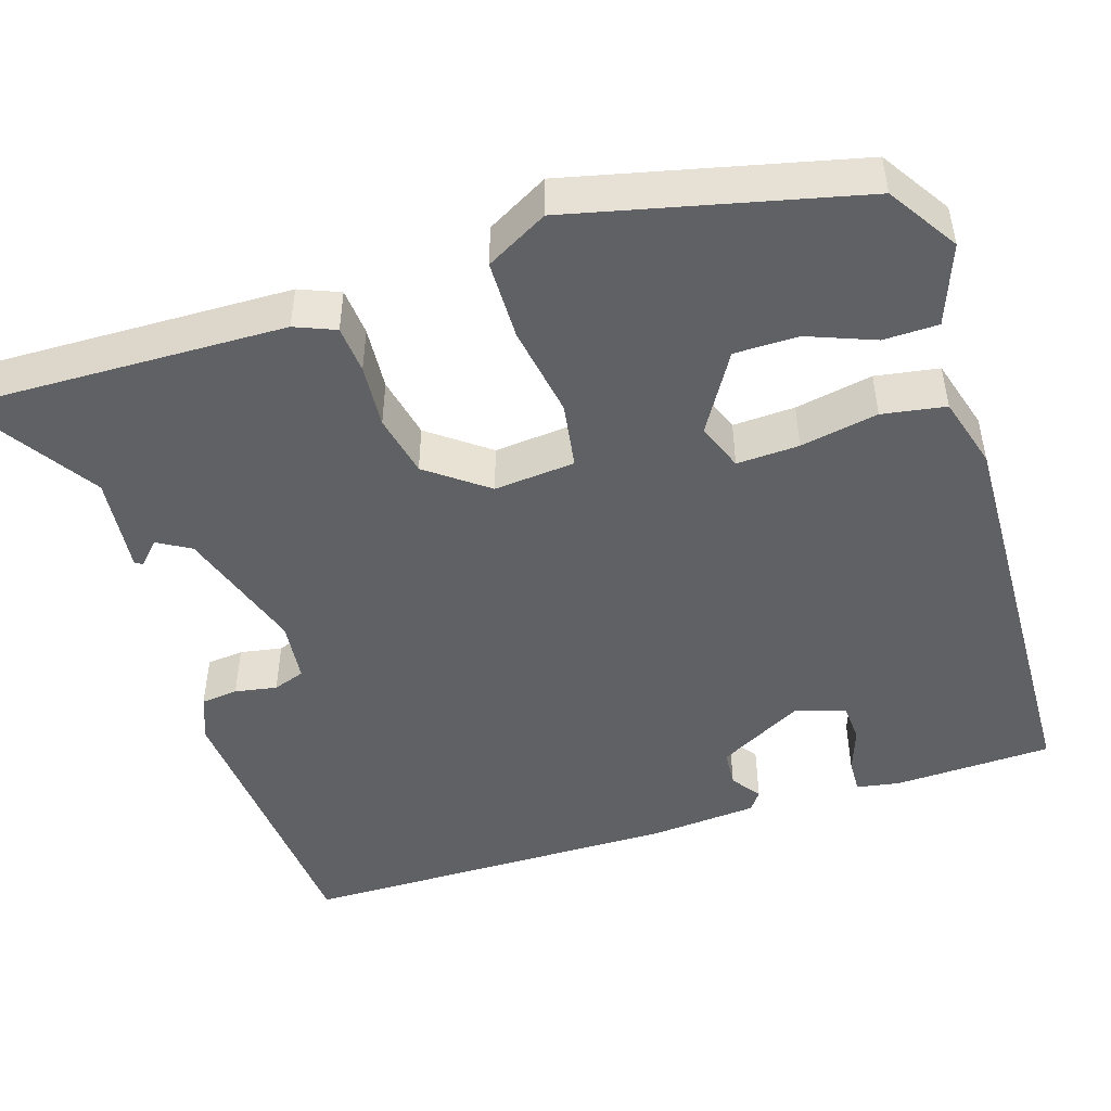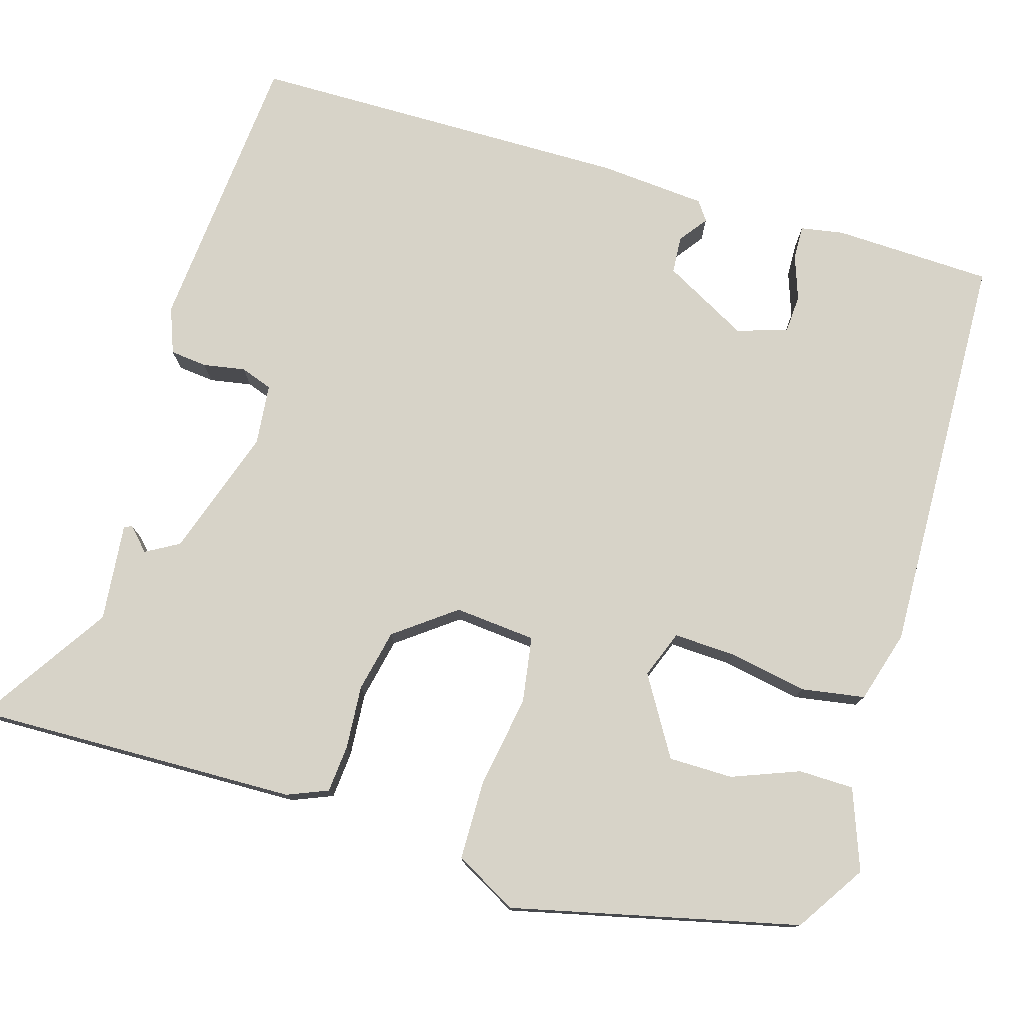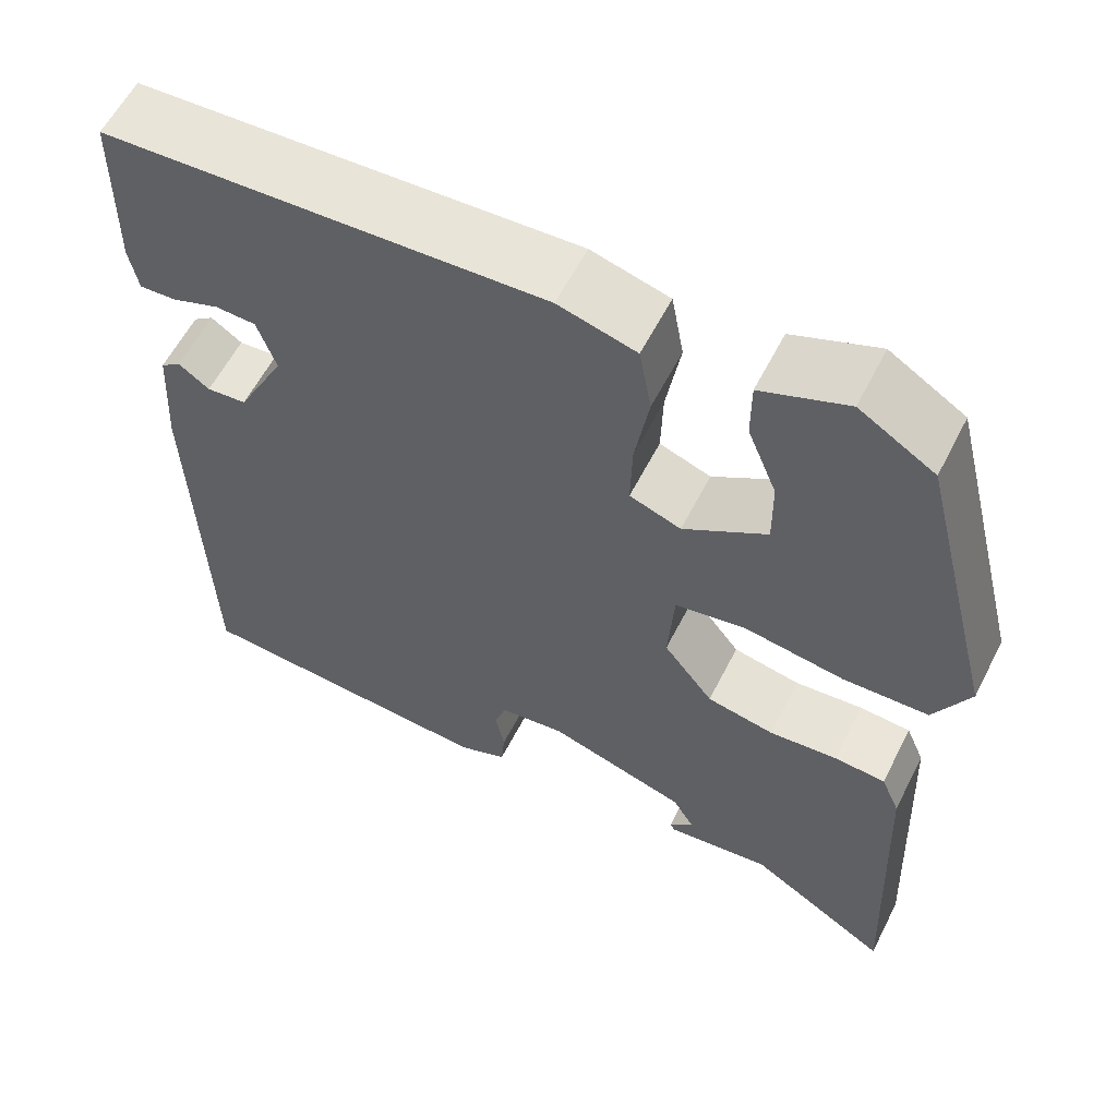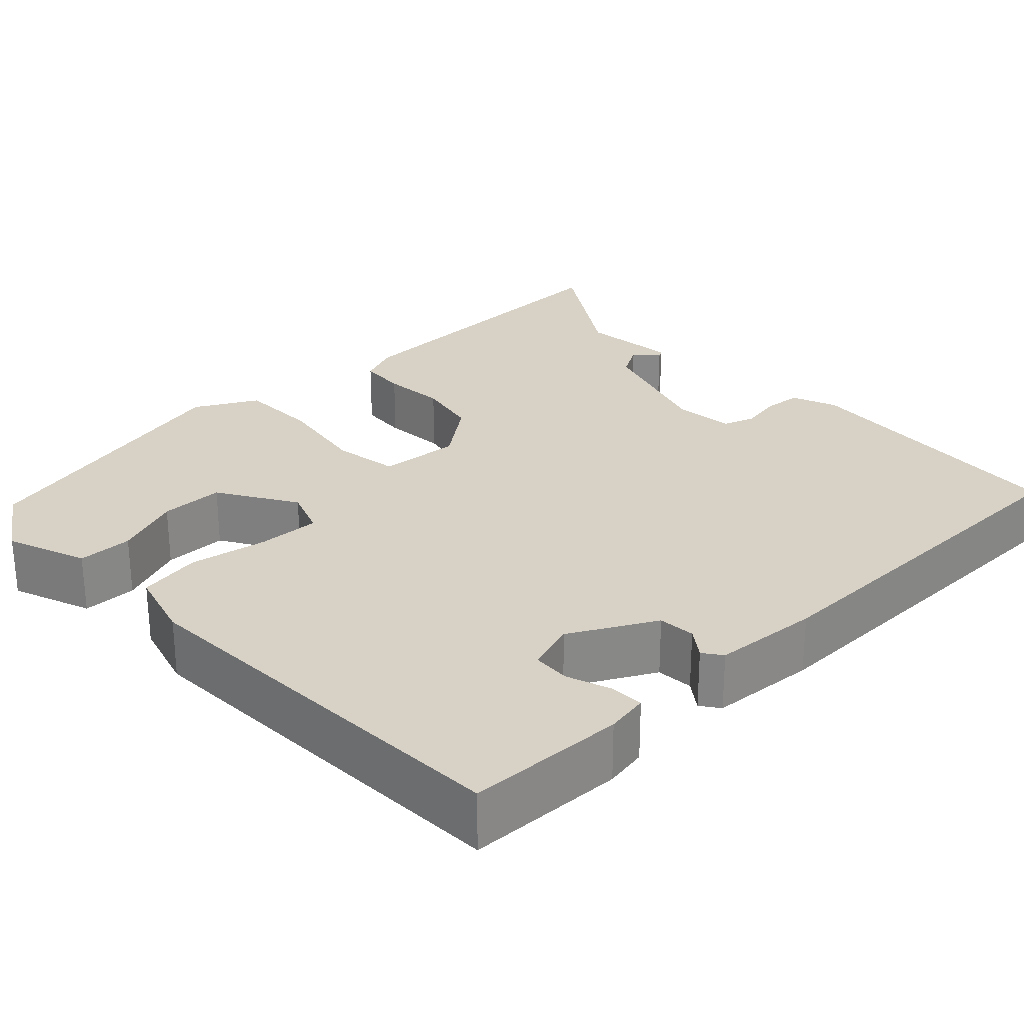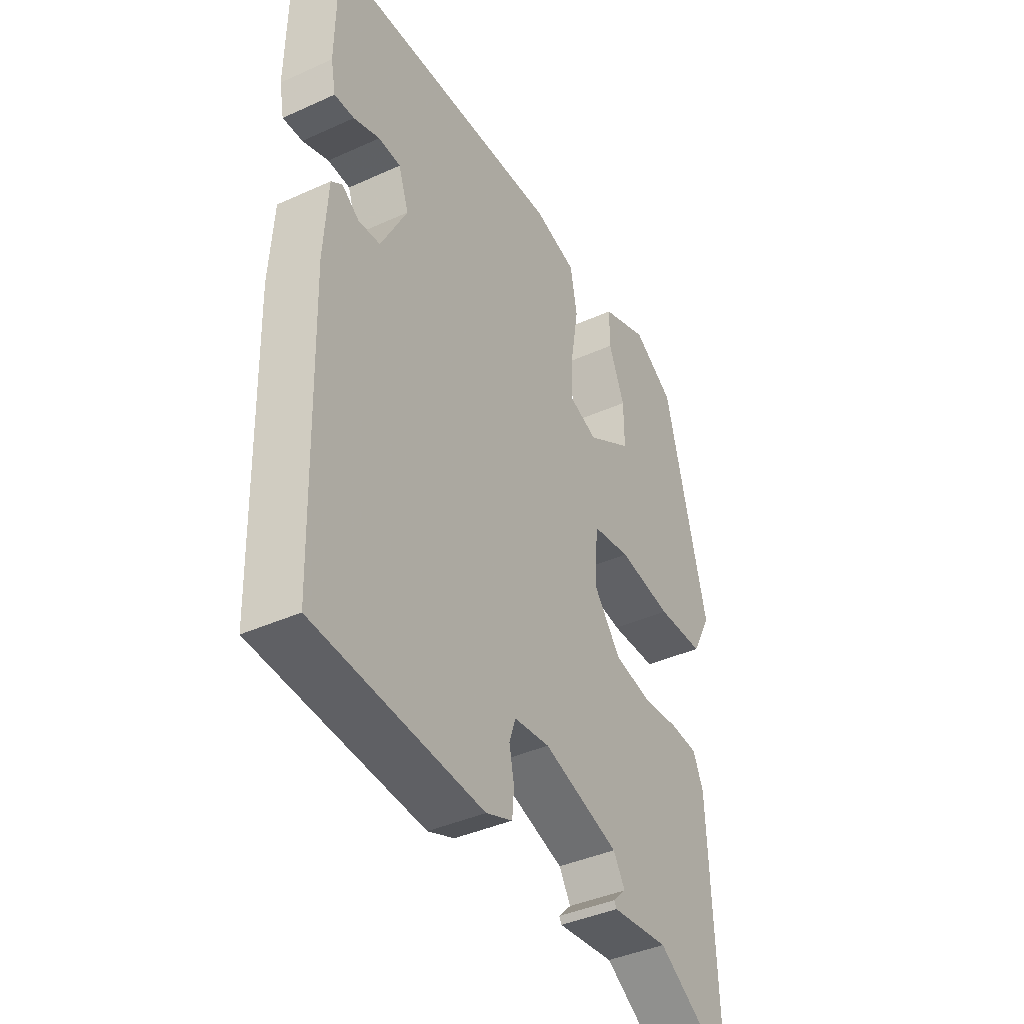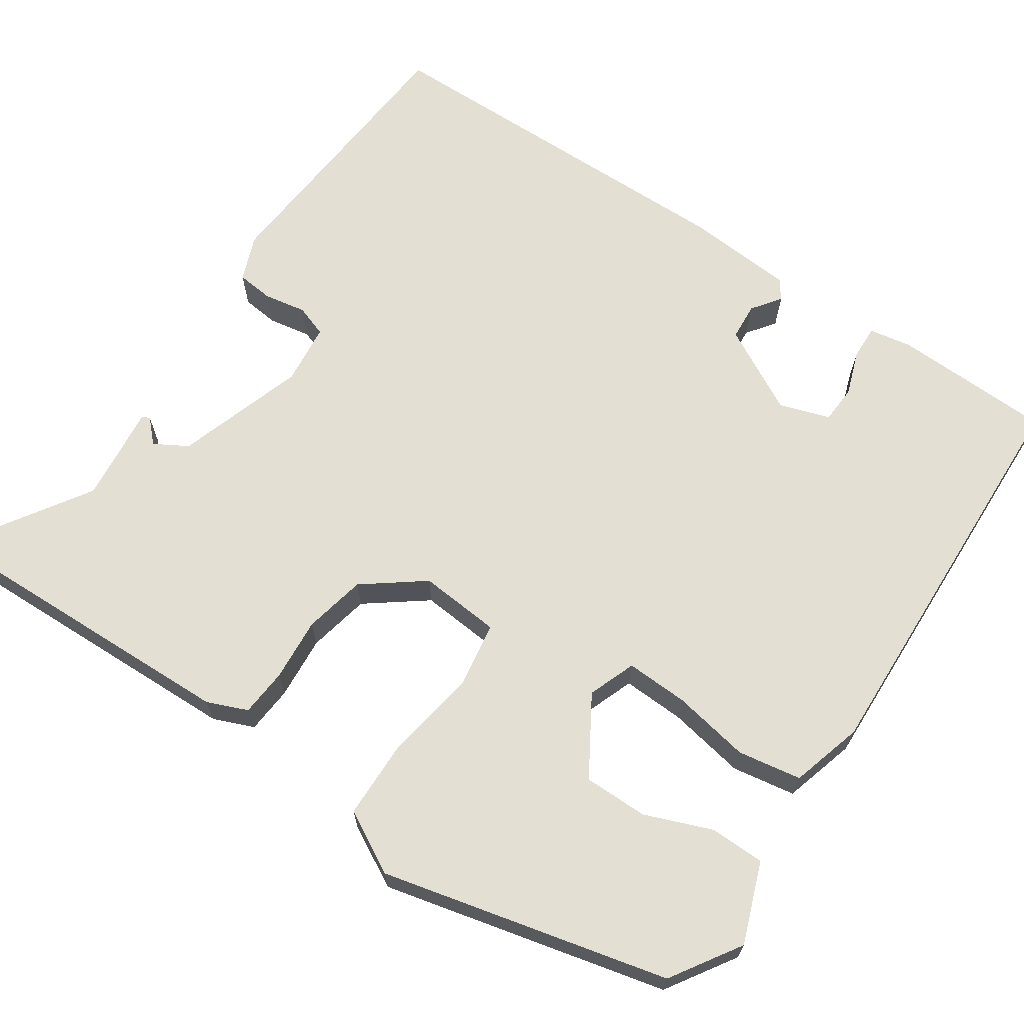
<metadata>
{"format":"obj","ext":"obj","renderer":"f3d","projection":"perspective","resolution":1024,"background":"white","views":[{"elev":-48.1,"azim":-71.4,"up":"+Y"},{"elev":77.1,"azim":-72.4,"up":"+Y"},{"elev":59.2,"azim":-153.1,"up":"+Z"},{"elev":27.2,"azim":47.1,"up":"+Y"},{"elev":-40.4,"azim":119.1,"up":"+Z"},{"elev":67.1,"azim":-55.2,"up":"+Y"}]}
</metadata>
<code>
v 0.46 0.07 0.493
v 0.463 0.07 0.3
v 0.453 0.07 0.248
v 0.412 0.07 0.25
v 0.358 0.07 0.27
v 0.312 0.07 0.268
v 0.291 0.07 0.207
v 0.345 0.07 0.103
v 0.39 0.07 0.099
v 0.425 0.07 0.124
v 0.448 0.07 0.107
v 0.456 0.07 -0.023
v 0.443 0.07 -0.487
v 0.095 0.07 -0.51
v 0.04 0.07 -0.488
v 0.036 0.07 -0.443
v 0.046 0.07 -0.392
v 0.033 0.07 -0.353
v -0.041 0.07 -0.344
v -0.198 0.07 -0.393
v -0.222 0.07 -0.433
v -0.195 0.07 -0.46
v -0.2 0.07 -0.469
v -0.318 0.07 -0.455
v -0.477 0.07 -0.555
v -0.46 0.07 -0.16
v -0.439 0.07 -0.111
v -0.381 0.07 -0.107
v -0.304 0.07 -0.114
v -0.228 0.07 -0.099
v -0.172 0.07 -0.027
v -0.179 0.07 0.072
v -0.259 0.07 0.086
v -0.371 0.07 0.069
v -0.468 0.07 0.072
v -0.508 0.07 0.148
v -0.42 0.07 0.495
v -0.335 0.07 0.548
v -0.238 0.07 0.51
v -0.238 0.07 0.443
v -0.271 0.07 0.362
v -0.272 0.07 0.284
v -0.178 0.07 0.225
v -0.12 0.07 0.246
v -0.122 0.07 0.322
v -0.138 0.07 0.417
v -0.124 0.07 0.494
v -0.036 0.07 0.518
v 0.46 0 0.493
v 0.463 0 0.3
v 0.453 0 0.248
v 0.412 0 0.25
v 0.358 0 0.27
v 0.312 0 0.268
v 0.291 0 0.207
v 0.345 0 0.103
v 0.39 0 0.099
v 0.425 0 0.124
v 0.448 0 0.107
v 0.456 0 -0.023
v 0.443 0 -0.487
v 0.095 0 -0.51
v 0.04 0 -0.488
v 0.036 0 -0.443
v 0.046 0 -0.392
v 0.033 0 -0.353
v -0.041 0 -0.344
v -0.198 0 -0.393
v -0.222 0 -0.433
v -0.195 0 -0.46
v -0.2 0 -0.469
v -0.318 0 -0.455
v -0.477 0 -0.555
v -0.46 0 -0.16
v -0.439 0 -0.111
v -0.381 0 -0.107
v -0.304 0 -0.114
v -0.228 0 -0.099
v -0.172 0 -0.027
v -0.179 0 0.072
v -0.259 0 0.086
v -0.371 0 0.069
v -0.468 0 0.072
v -0.508 0 0.148
v -0.42 0 0.495
v -0.335 0 0.548
v -0.238 0 0.51
v -0.238 0 0.443
v -0.271 0 0.362
v -0.272 0 0.284
v -0.178 0 0.225
v -0.12 0 0.246
v -0.122 0 0.322
v -0.138 0 0.417
v -0.124 0 0.494
v -0.036 0 0.518
f 45 46 47 48
f 44 45 48 1
f 38 39 40 41
f 38 41 42
f 37 38 42
f 36 37 42
f 33 34 35 36
f 32 33 36 42
f 26 27 28 29
f 24 25 26 29
f 24 29 30
f 21 22 23 24
f 20 21 24 30
f 19 20 30 31
f 14 15 16 17
f 14 17 18
f 13 14 18
f 12 13 18
f 9 10 11 12
f 8 9 12 18
f 7 8 18 19
f 2 3 4 5
f 2 5 6
f 44 1 2 6
f 43 44 6 7
f 32 42 43
f 31 32 43
f 7 19 31 43
f 96 95 94 93
f 49 96 93 92
f 89 88 87 86
f 90 89 86
f 90 86 85
f 90 85 84
f 84 83 82 81
f 90 84 81 80
f 77 76 75 74
f 77 74 73 72
f 78 77 72
f 72 71 70 69
f 78 72 69 68
f 79 78 68 67
f 65 64 63 62
f 66 65 62
f 66 62 61
f 66 61 60
f 60 59 58 57
f 66 60 57 56
f 67 66 56 55
f 53 52 51 50
f 54 53 50
f 54 50 49 92
f 55 54 92 91
f 91 90 80
f 91 80 79
f 91 79 67 55
f 1 49 50 2
f 2 50 51 3
f 3 51 52 4
f 4 52 53 5
f 5 53 54 6
f 6 54 55 7
f 7 55 56 8
f 8 56 57 9
f 9 57 58 10
f 10 58 59 11
f 11 59 60 12
f 12 60 61 13
f 13 61 62 14
f 14 62 63 15
f 15 63 64 16
f 16 64 65 17
f 17 65 66 18
f 18 66 67 19
f 19 67 68 20
f 20 68 69 21
f 21 69 70 22
f 22 70 71 23
f 23 71 72 24
f 24 72 73 25
f 25 73 74 26
f 26 74 75 27
f 27 75 76 28
f 28 76 77 29
f 29 77 78 30
f 30 78 79 31
f 31 79 80 32
f 32 80 81 33
f 33 81 82 34
f 34 82 83 35
f 35 83 84 36
f 36 84 85 37
f 37 85 86 38
f 38 86 87 39
f 39 87 88 40
f 40 88 89 41
f 41 89 90 42
f 42 90 91 43
f 43 91 92 44
f 44 92 93 45
f 45 93 94 46
f 46 94 95 47
f 47 95 96 48
f 48 96 49 1

</code>
